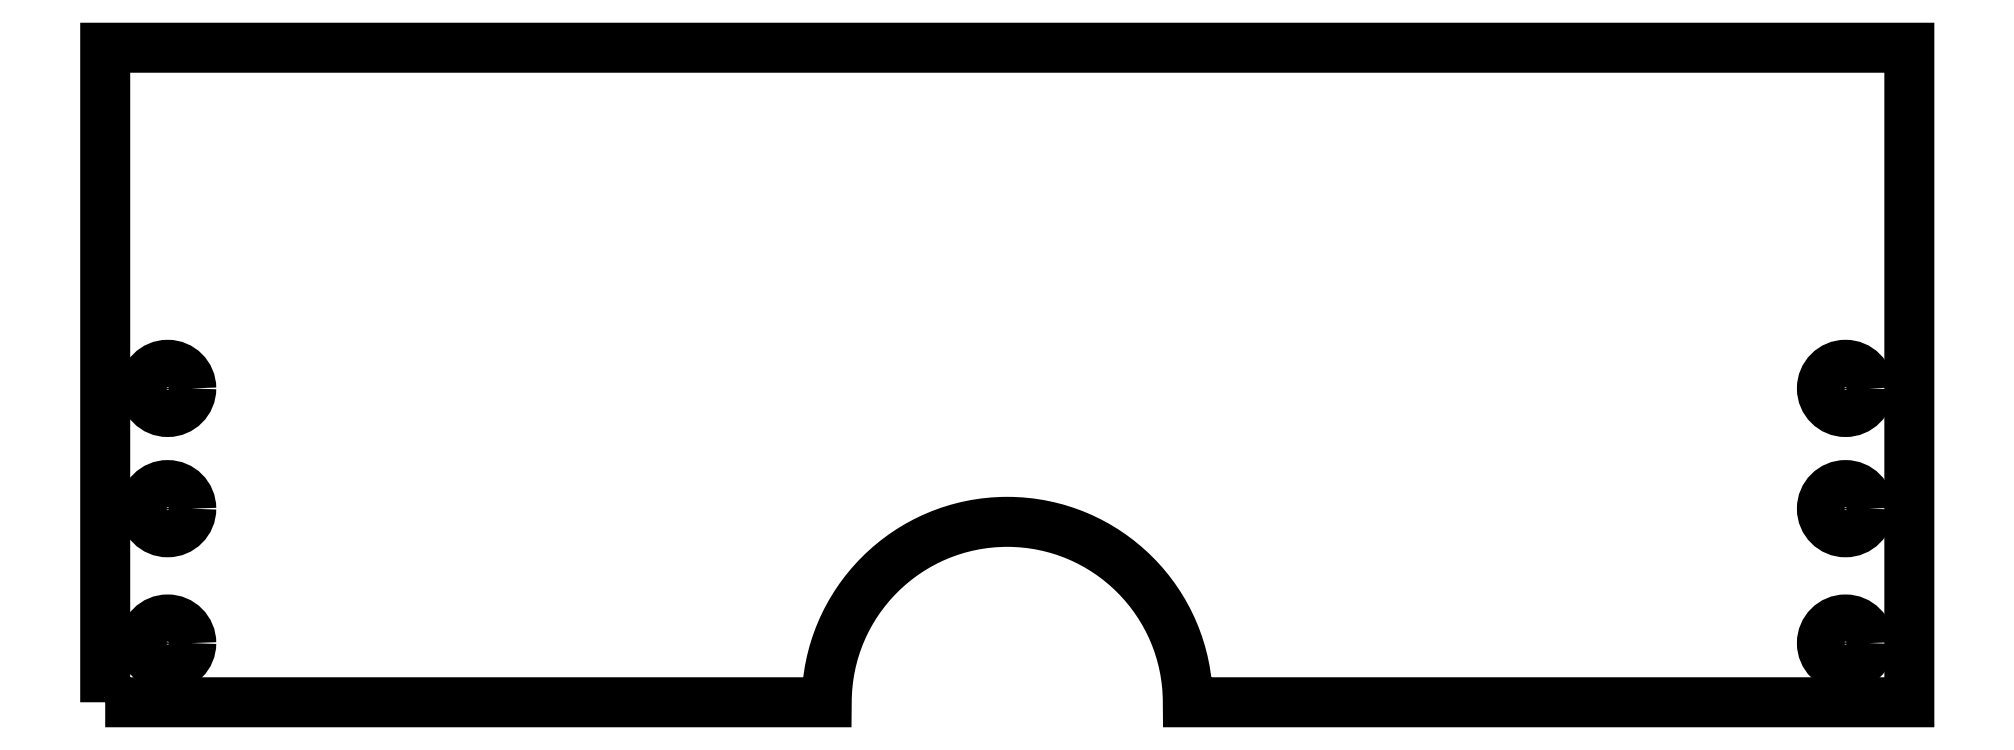
<metadata>
{"format":"dxf","ext":"dxf","renderer":"ezdxf+matplotlib","layout":"modelspace","background":"white","min_lineweight":24,"dpi":150}
</metadata>
<code>
0
SECTION
2
ENTITIES
0
LWPOLYLINE
8
0
90
6
70
1
43
0
10
-20.61
20
180.8
10
27.38
20
180.8
42
-0.9993
10
51.39
20
180.8
10
99.39
20
180.8
10
99.39
20
224.3
10
-20.61
20
224.3
0
CIRCLE
8
0
10
95.14
20
201.6
30
4.441e-15
40
1.568
210
7.036e-16
220
-2.231e-16
230
1
0
CIRCLE
8
0
10
95.14
20
193.6
30
4.441e-15
40
1.568
210
7.036e-16
220
-2.231e-16
230
1
0
CIRCLE
8
0
10
95.14
20
184.7
30
0
40
1.568
210
7.036e-16
220
-2.231e-16
230
1
0
CIRCLE
8
0
10
-16.46
20
201.6
30
-8.882e-15
40
1.568
210
7.036e-16
220
-2.231e-16
230
1
0
CIRCLE
8
0
10
-16.46
20
193.6
30
-8.882e-15
40
1.568
210
7.036e-16
220
-2.231e-16
230
1
0
CIRCLE
8
0
10
-16.46
20
184.7
30
-8.882e-15
40
1.568
210
7.036e-16
220
-2.231e-16
230
1
0
ENDSEC
0
EOF

</code>
